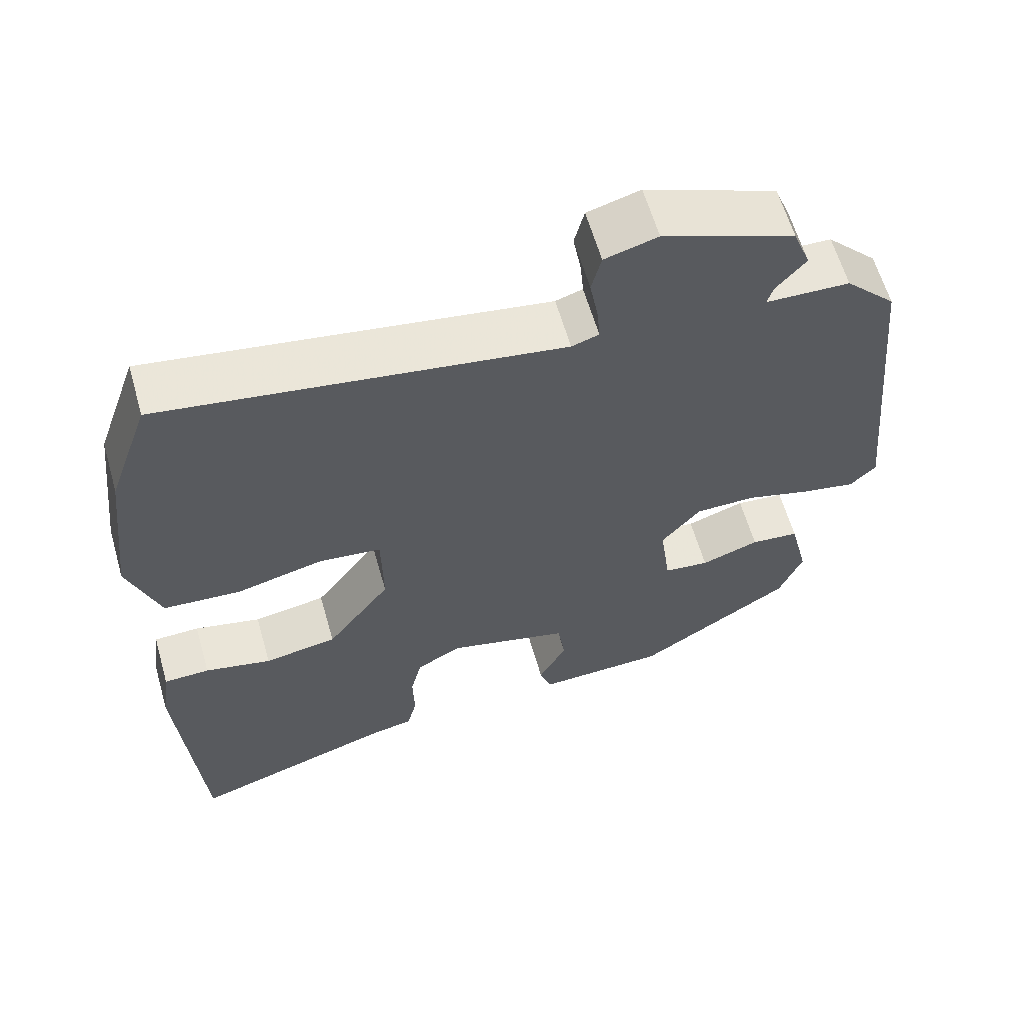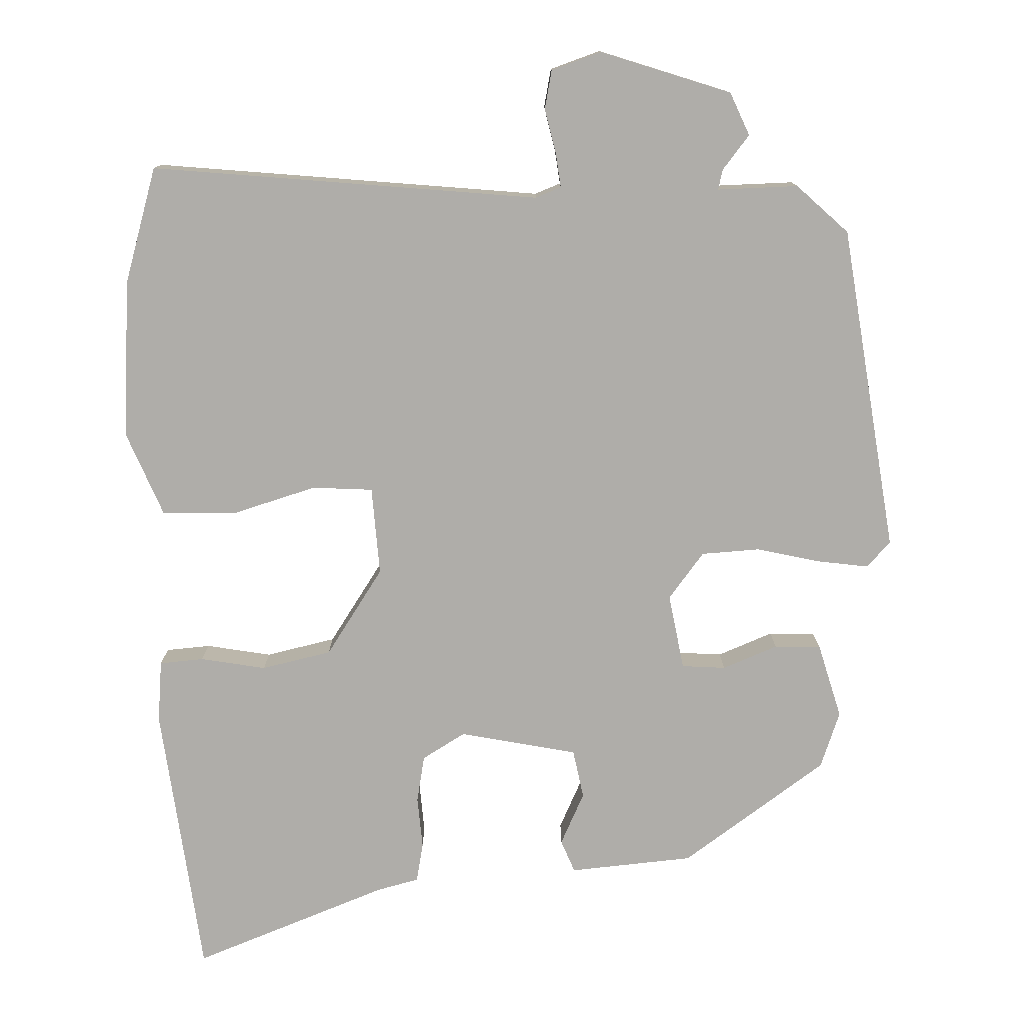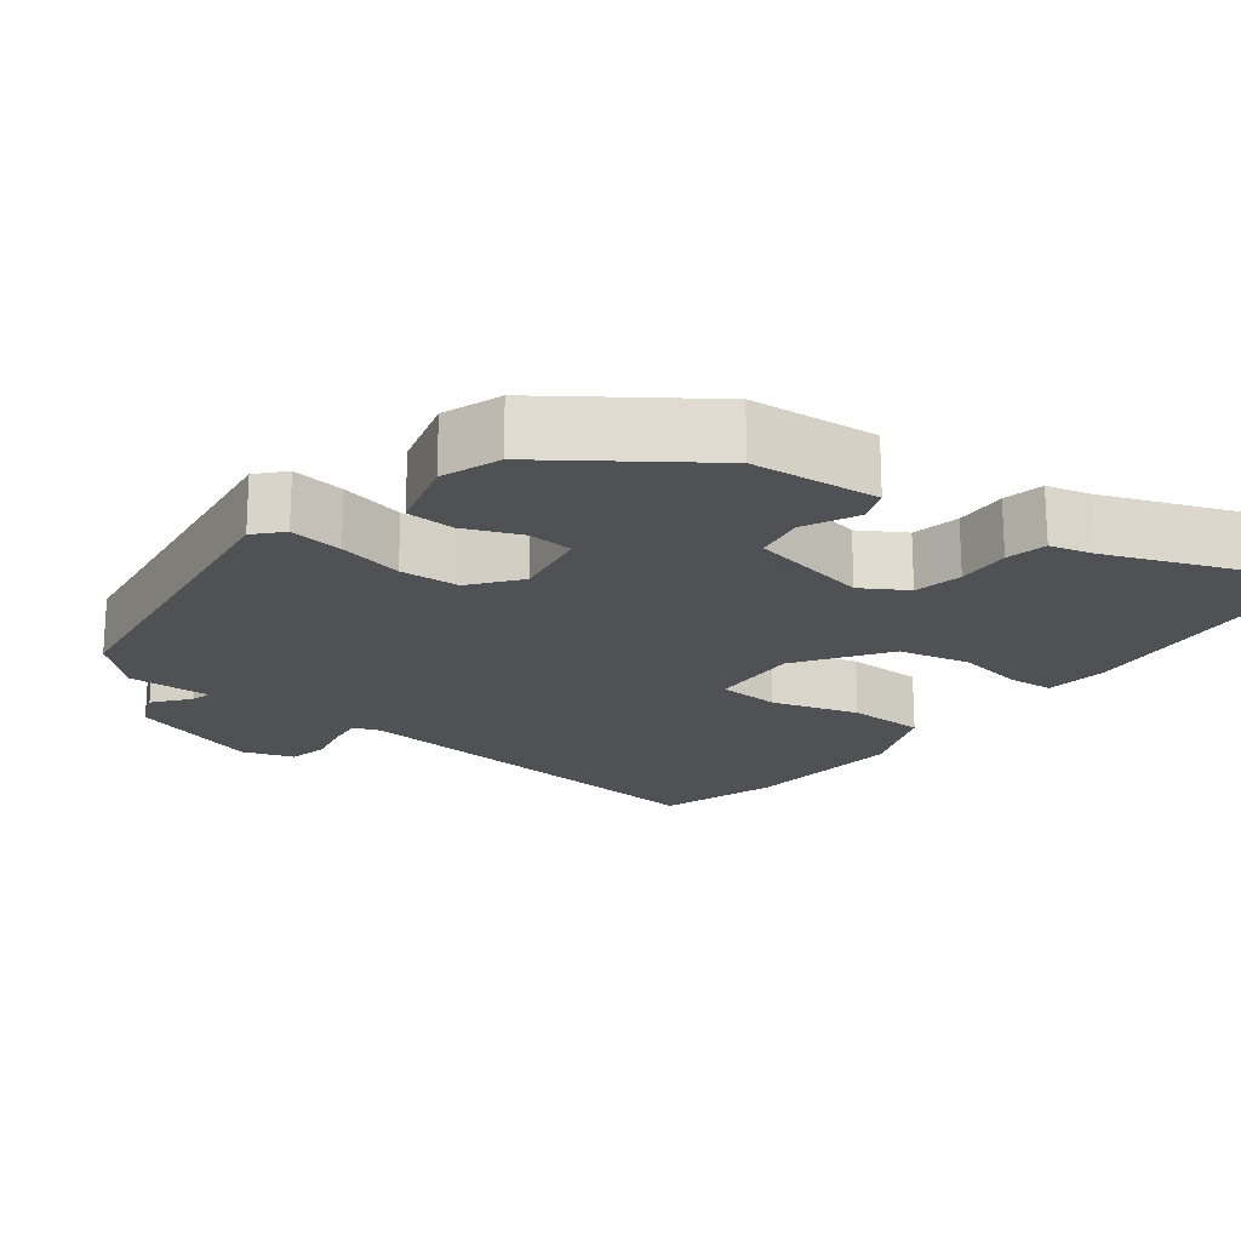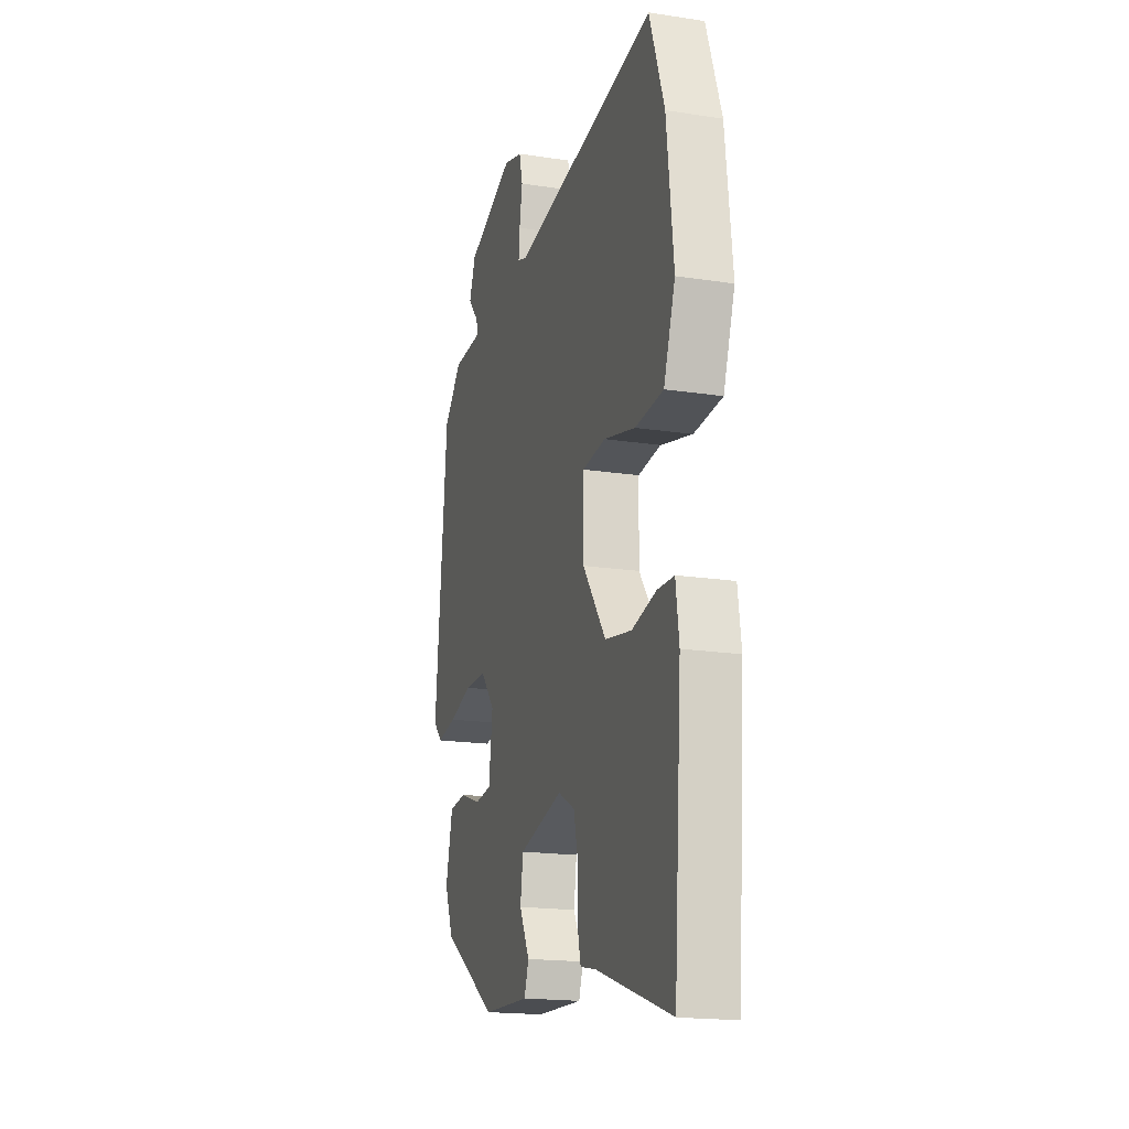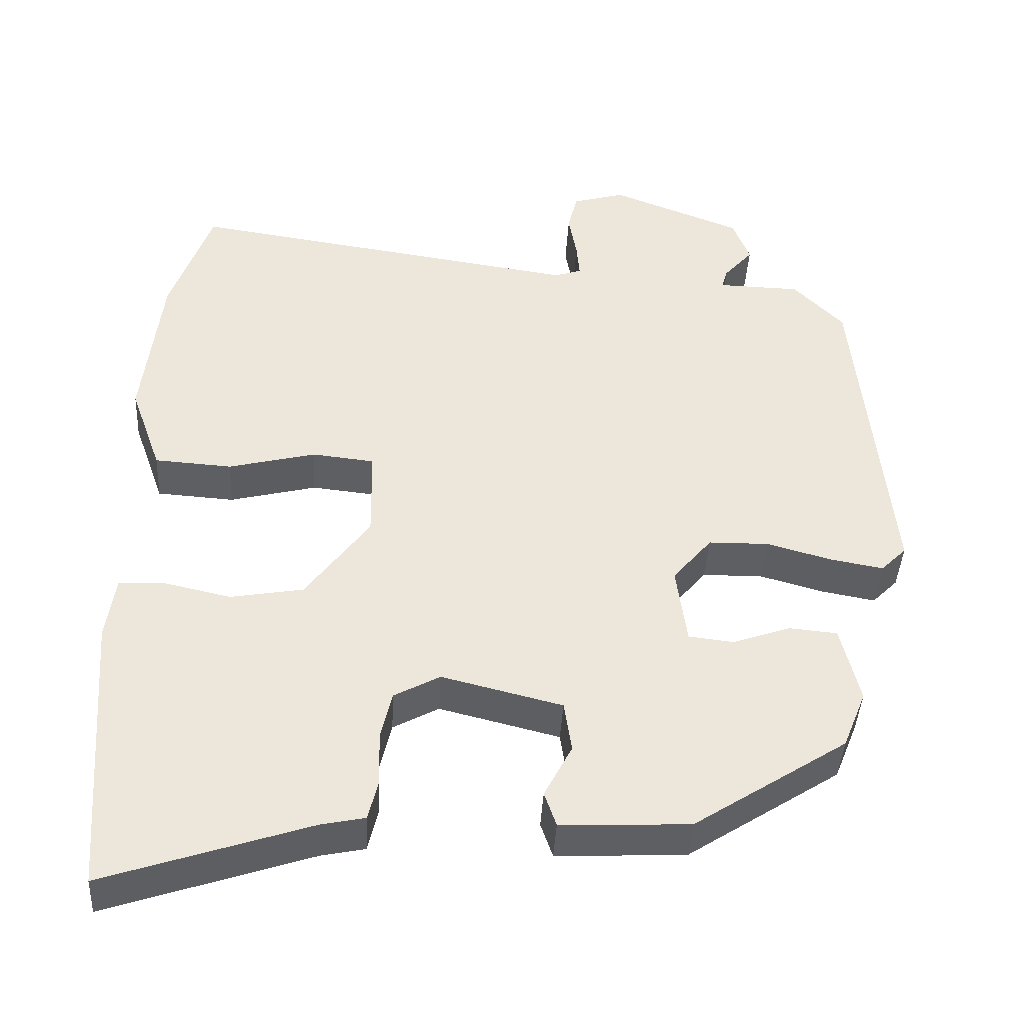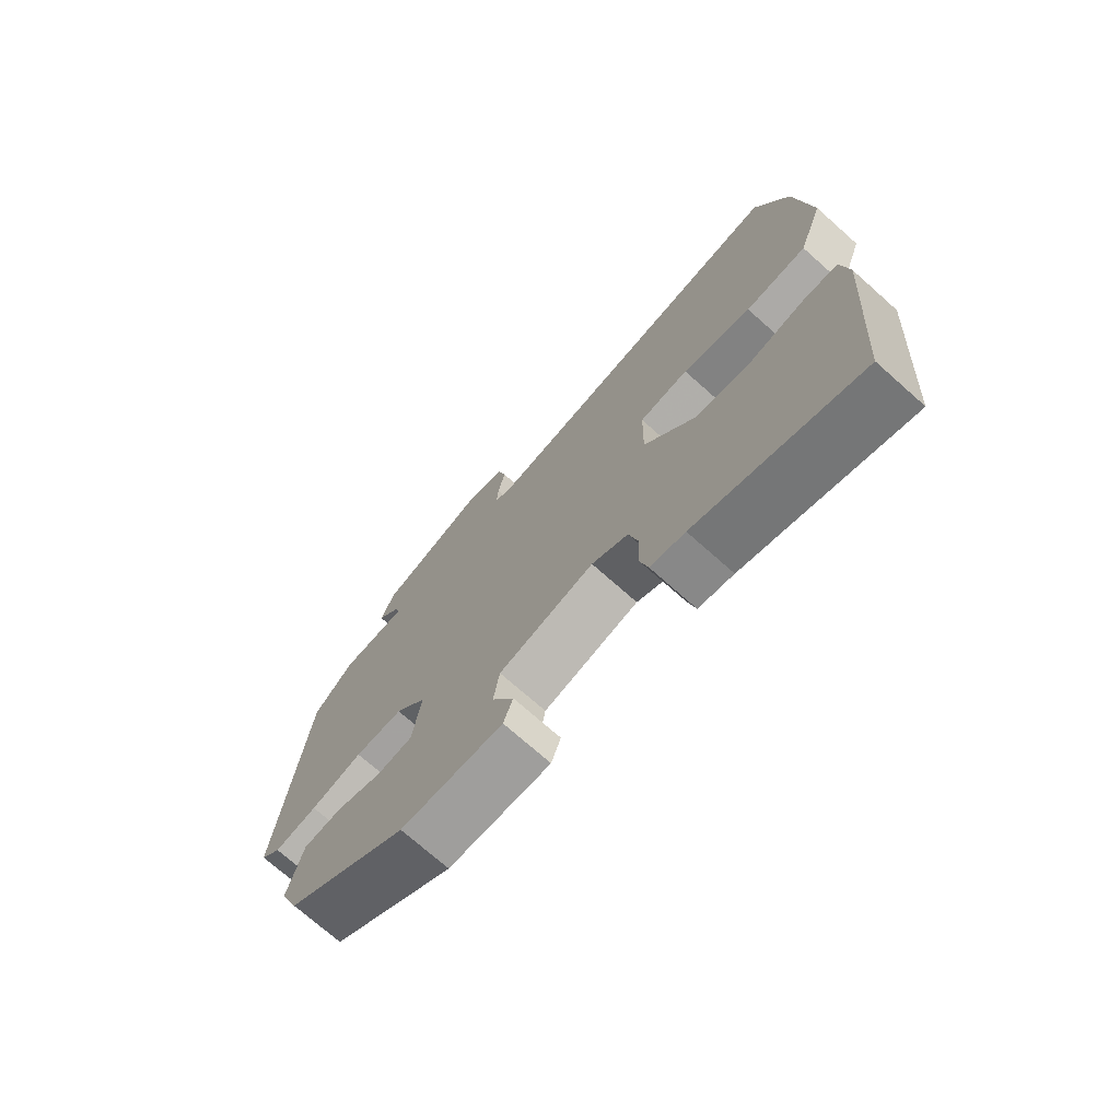
<metadata>
{"format":"obj","ext":"obj","renderer":"f3d","projection":"perspective","resolution":1024,"background":"white","views":[{"elev":61.4,"azim":-16.0,"up":"+Z"},{"elev":-77.4,"azim":4.1,"up":"+Y"},{"elev":-19.5,"azim":144.9,"up":"+Y"},{"elev":-18.2,"azim":-106.6,"up":"+Z"},{"elev":-41.4,"azim":-3.1,"up":"+Z"},{"elev":-72.9,"azim":-131.6,"up":"+Z"}]}
</metadata>
<code>
v 0.433 0.07 -0.324
v 0.229 0.07 -0.456
v 0.058 0.07 -0.463
v 0.042 0.07 -0.417
v 0.079 0.07 -0.346
v 0.069 0.07 -0.278
v -0.091 0.07 -0.238
v -0.152 0.07 -0.271
v -0.167 0.07 -0.335
v -0.165 0.07 -0.407
v -0.178 0.07 -0.461
v -0.236 0.07 -0.473
v -0.509 0.07 -0.564
v -0.537 0.07 -0.183
v -0.525 0.07 -0.098
v -0.464 0.07 -0.096
v -0.375 0.07 -0.116
v -0.278 0.07 -0.099
v -0.193 0.07 0.017
v -0.195 0.07 0.139
v -0.278 0.07 0.148
v -0.394 0.07 0.119
v -0.497 0.07 0.126
v -0.539 0.07 0.244
v -0.514 0.07 0.461
v -0.459 0.07 0.618
v 0.07 0.07 0.539
v 0.106 0.07 0.551
v 0.102 0.07 0.598
v 0.091 0.07 0.66
v 0.104 0.07 0.712
v 0.174 0.07 0.732
v 0.349 0.07 0.664
v 0.372 0.07 0.604
v 0.333 0.07 0.559
v 0.325 0.07 0.532
v 0.436 0.07 0.529
v 0.503 0.07 0.46
v 0.547 0.07 0.008
v 0.513 0.07 -0.026
v 0.442 0.07 -0.013
v 0.356 0.07 0.011
v 0.276 0.07 0.01
v 0.224 0.07 -0.052
v 0.238 0.07 -0.157
v 0.298 0.07 -0.164
v 0.375 0.07 -0.137
v 0.439 0.07 -0.143
v 0.464 0.07 -0.247
v 0.433 0 -0.324
v 0.229 0 -0.456
v 0.058 0 -0.463
v 0.042 0 -0.417
v 0.079 0 -0.346
v 0.069 0 -0.278
v -0.091 0 -0.238
v -0.152 0 -0.271
v -0.167 0 -0.335
v -0.165 0 -0.407
v -0.178 0 -0.461
v -0.236 0 -0.473
v -0.509 0 -0.564
v -0.537 0 -0.183
v -0.525 0 -0.098
v -0.464 0 -0.096
v -0.375 0 -0.116
v -0.278 0 -0.099
v -0.193 0 0.017
v -0.195 0 0.139
v -0.278 0 0.148
v -0.394 0 0.119
v -0.497 0 0.126
v -0.539 0 0.244
v -0.514 0 0.461
v -0.459 0 0.618
v 0.07 0 0.539
v 0.106 0 0.551
v 0.102 0 0.598
v 0.091 0 0.66
v 0.104 0 0.712
v 0.174 0 0.732
v 0.349 0 0.664
v 0.372 0 0.604
v 0.333 0 0.559
v 0.325 0 0.532
v 0.436 0 0.529
v 0.503 0 0.46
v 0.547 0 0.008
v 0.513 0 -0.026
v 0.442 0 -0.013
v 0.356 0 0.011
v 0.276 0 0.01
v 0.224 0 -0.052
v 0.238 0 -0.157
v 0.298 0 -0.164
v 0.375 0 -0.137
v 0.439 0 -0.143
v 0.464 0 -0.247
f 3 4 5
f 2 3 5
f 1 2 5
f 49 1 5
f 48 49 5
f 47 48 5
f 46 47 5
f 45 46 5 6
f 44 45 6 7
f 43 44 7 8
f 40 41 42
f 39 40 42
f 38 39 42
f 37 38 42
f 36 37 42
f 36 42 43
f 33 34 35
f 32 33 35
f 31 32 35
f 30 31 35
f 29 30 35
f 28 29 35 36
f 36 43 8
f 28 36 8
f 27 28 8
f 25 26 27
f 24 25 27
f 23 24 27
f 22 23 27
f 21 22 27
f 15 16 17
f 14 15 17
f 13 14 17
f 12 13 17
f 12 17 18
f 11 12 18
f 10 11 18
f 9 10 18
f 8 9 18 19
f 20 21 27
f 8 19 20 27
f 54 53 52
f 54 52 51
f 54 51 50
f 54 50 98
f 54 98 97
f 54 97 96
f 54 96 95
f 55 54 95 94
f 56 55 94 93
f 57 56 93 92
f 91 90 89
f 91 89 88
f 91 88 87
f 91 87 86
f 91 86 85
f 92 91 85
f 84 83 82
f 84 82 81
f 84 81 80
f 84 80 79
f 84 79 78
f 85 84 78 77
f 57 92 85
f 57 85 77
f 57 77 76
f 76 75 74
f 76 74 73
f 76 73 72
f 76 72 71
f 76 71 70
f 66 65 64
f 66 64 63
f 66 63 62
f 66 62 61
f 67 66 61
f 67 61 60
f 67 60 59
f 67 59 58
f 68 67 58 57
f 76 70 69
f 76 69 68 57
f 1 50 51 2
f 2 51 52 3
f 3 52 53 4
f 4 53 54 5
f 5 54 55 6
f 6 55 56 7
f 7 56 57 8
f 8 57 58 9
f 9 58 59 10
f 10 59 60 11
f 11 60 61 12
f 12 61 62 13
f 13 62 63 14
f 14 63 64 15
f 15 64 65 16
f 16 65 66 17
f 17 66 67 18
f 18 67 68 19
f 19 68 69 20
f 20 69 70 21
f 21 70 71 22
f 22 71 72 23
f 23 72 73 24
f 24 73 74 25
f 25 74 75 26
f 26 75 76 27
f 27 76 77 28
f 28 77 78 29
f 29 78 79 30
f 30 79 80 31
f 31 80 81 32
f 32 81 82 33
f 33 82 83 34
f 34 83 84 35
f 35 84 85 36
f 36 85 86 37
f 37 86 87 38
f 38 87 88 39
f 39 88 89 40
f 40 89 90 41
f 41 90 91 42
f 42 91 92 43
f 43 92 93 44
f 44 93 94 45
f 45 94 95 46
f 46 95 96 47
f 47 96 97 48
f 48 97 98 49
f 49 98 50 1

</code>
